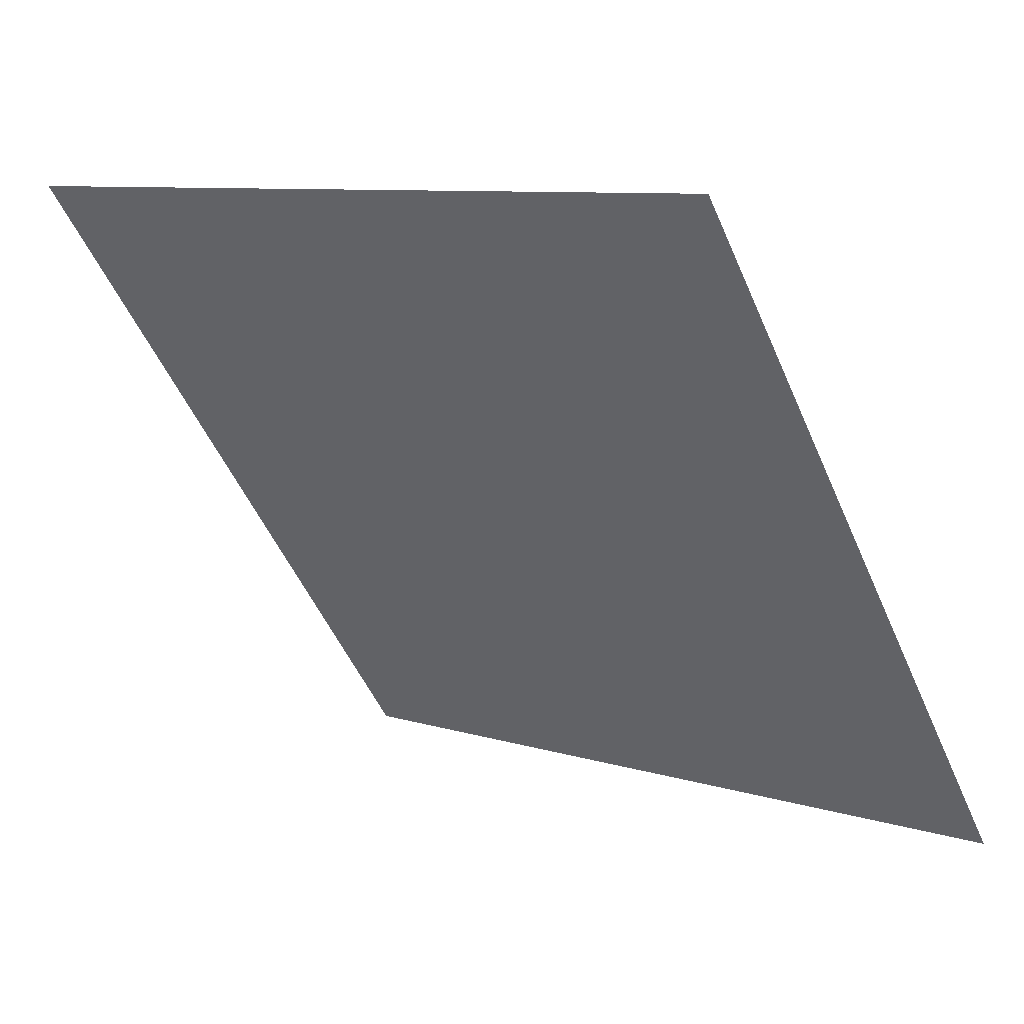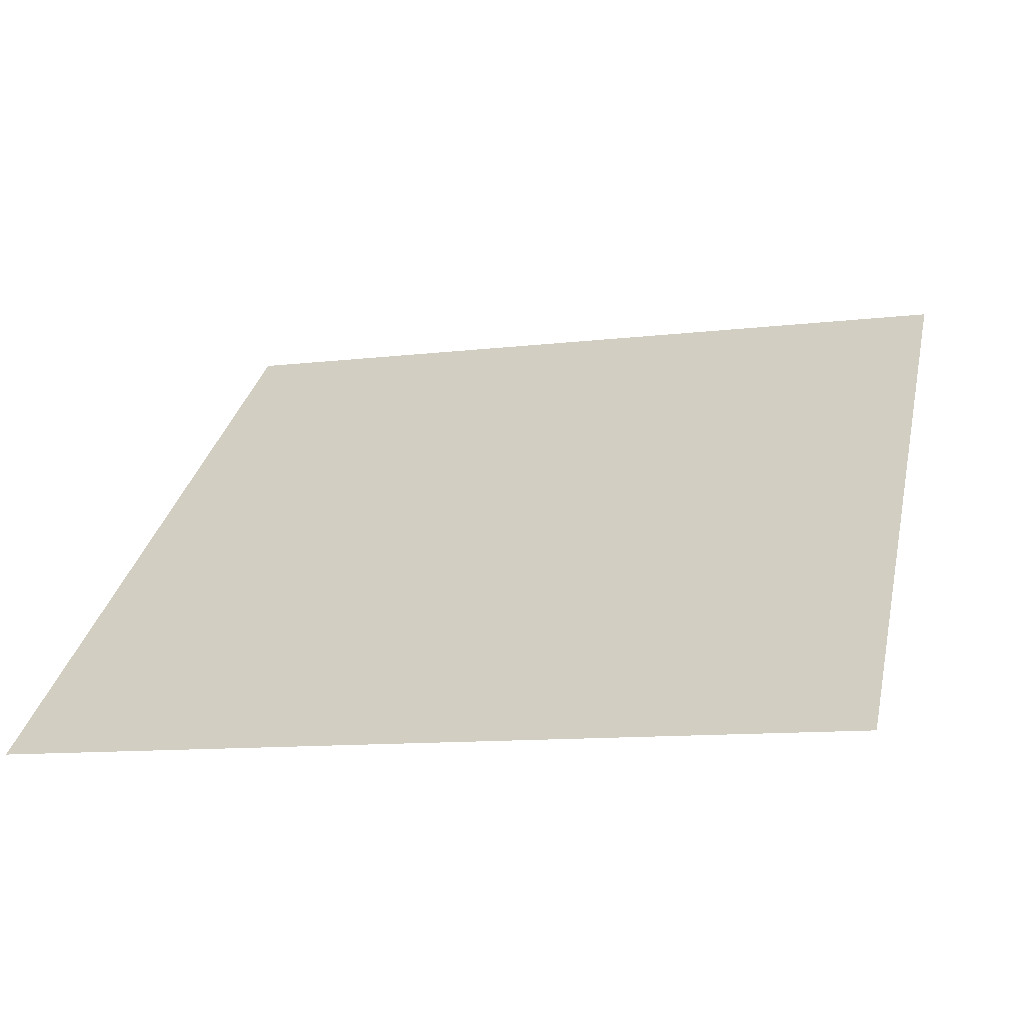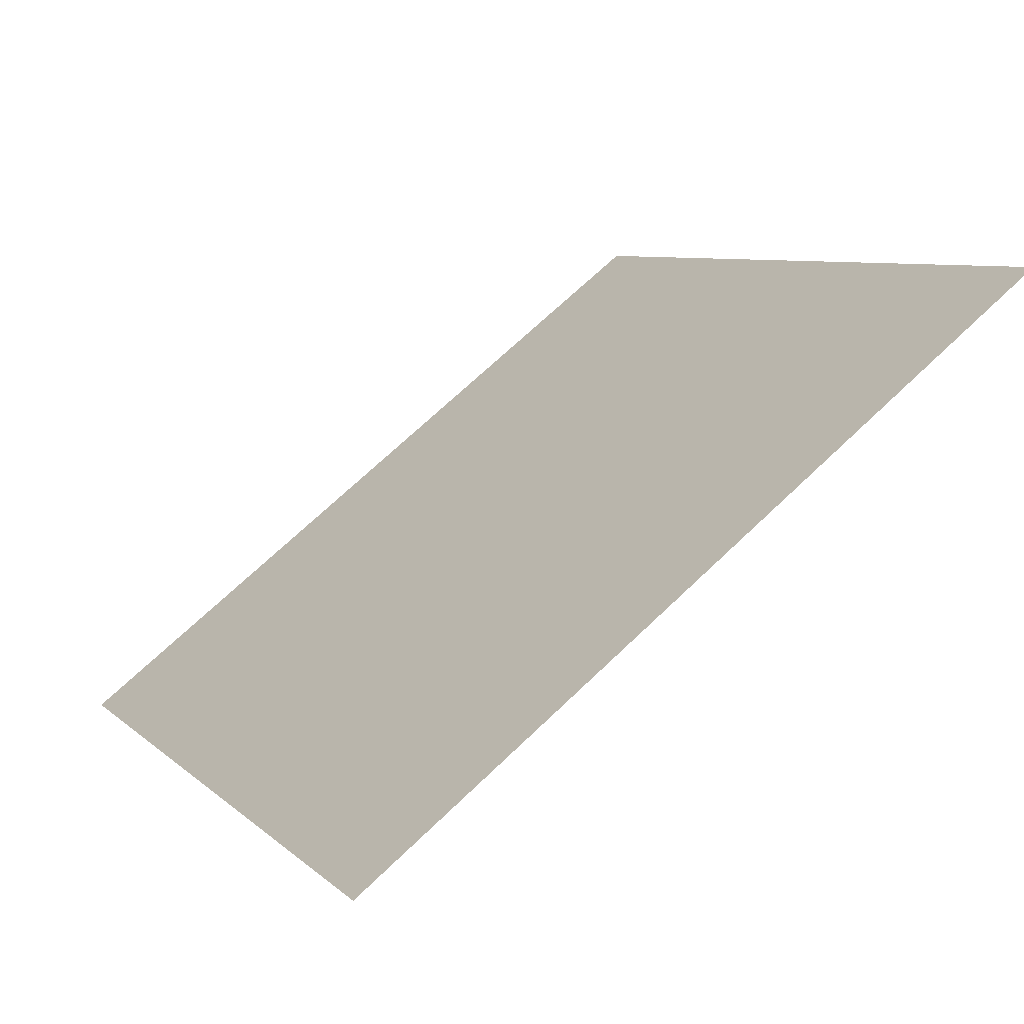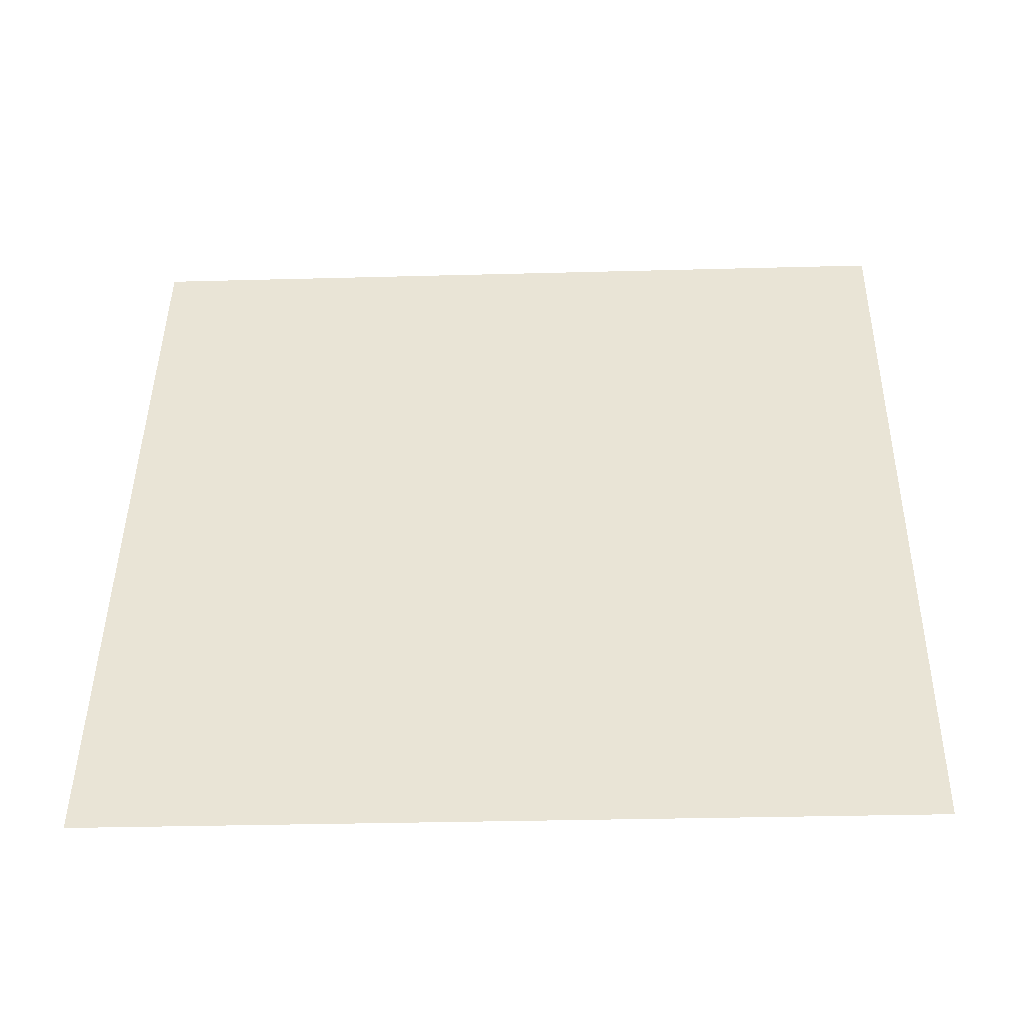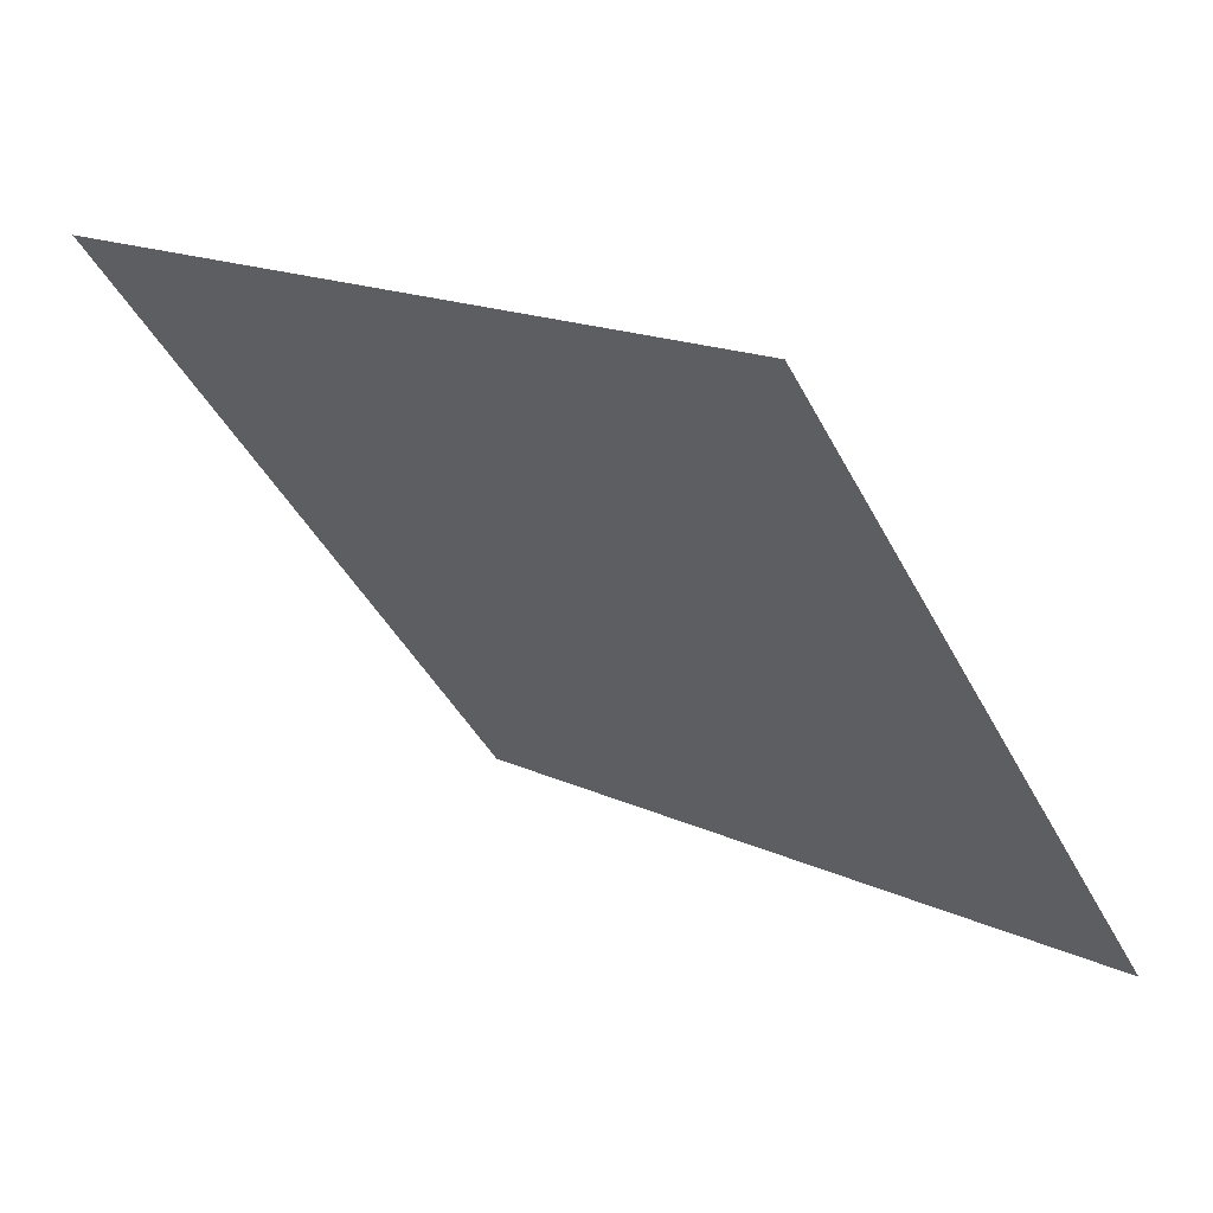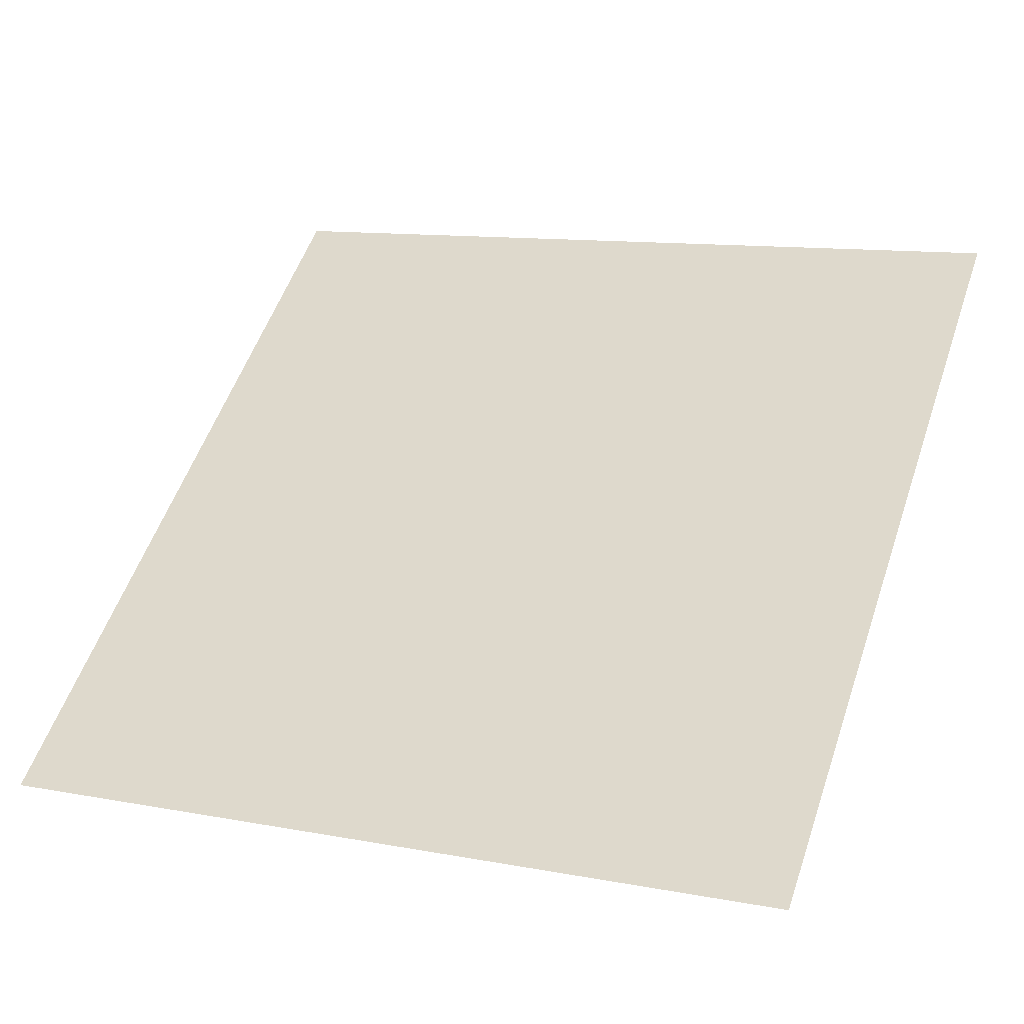
<metadata>
{"format":"obj","ext":"obj","renderer":"f3d","projection":"perspective","resolution":1024,"background":"white","views":[{"elev":9.7,"azim":-141.4,"up":"+Z"},{"elev":-6.6,"azim":-163.6,"up":"+Y"},{"elev":68.7,"azim":134.9,"up":"+Z"},{"elev":7.1,"azim":-177.8,"up":"+Y"},{"elev":-43.9,"azim":116.1,"up":"+Y"},{"elev":14.8,"azim":-155.1,"up":"+Y"}]}
</metadata>
<code>
v 0.2366 1.008 0.8099
v 0.2301 1.008 0.8099
v 0.2302 1.012 0.8152
v 0.2368 1.012 0.8151
f 4 3 2 1

</code>
